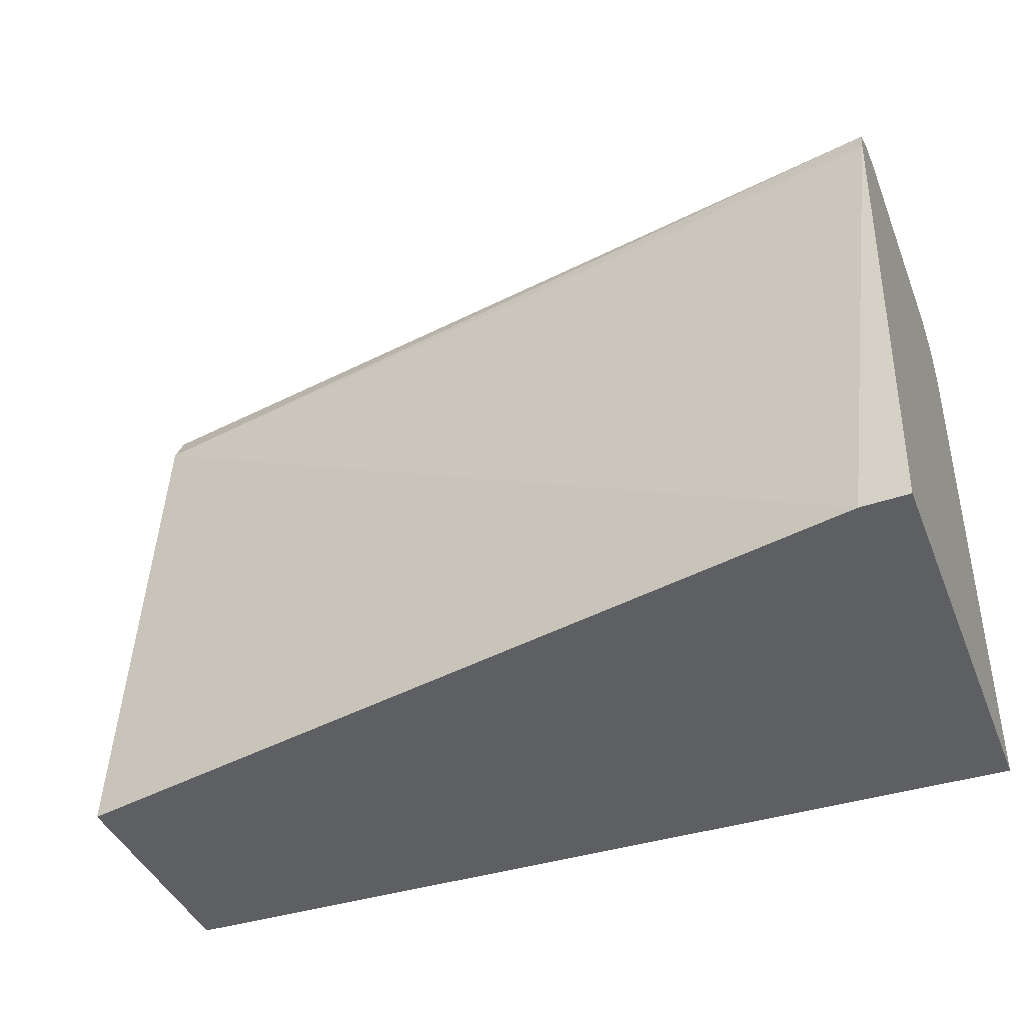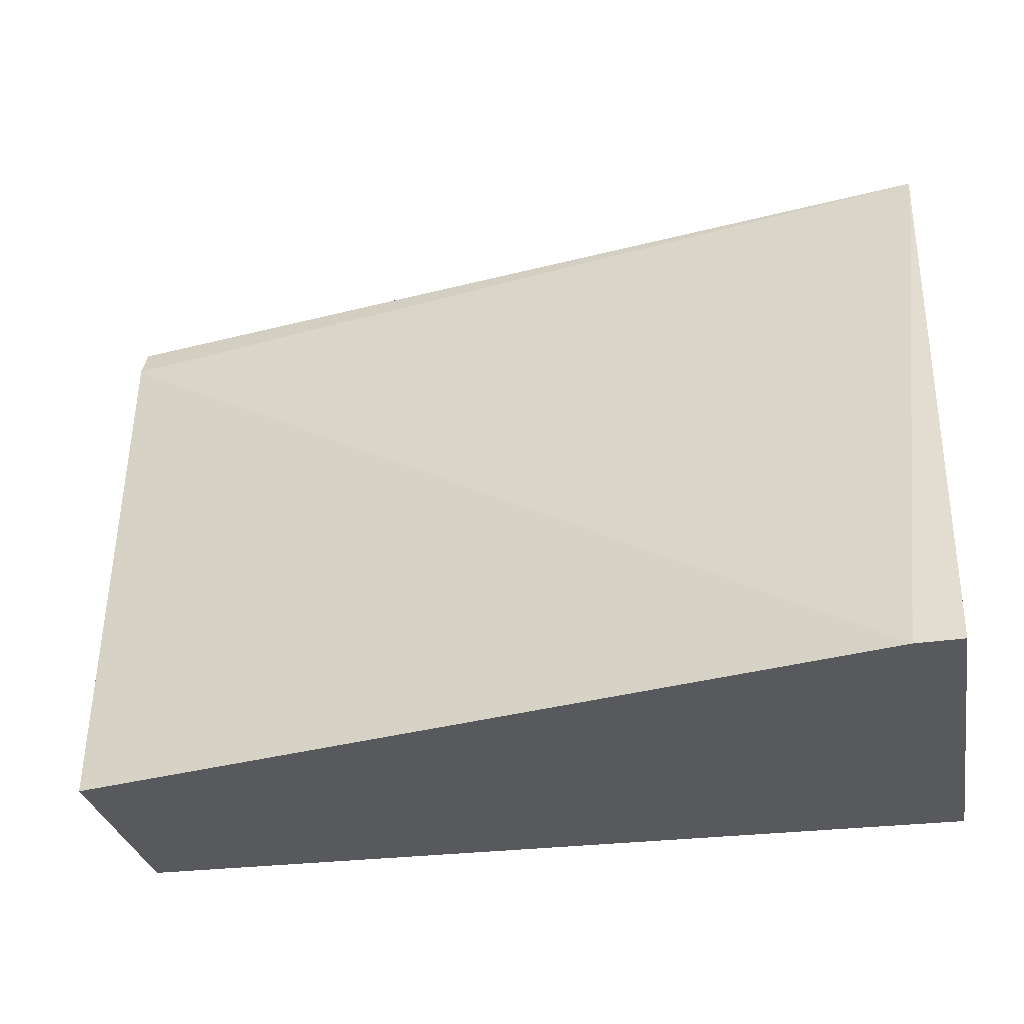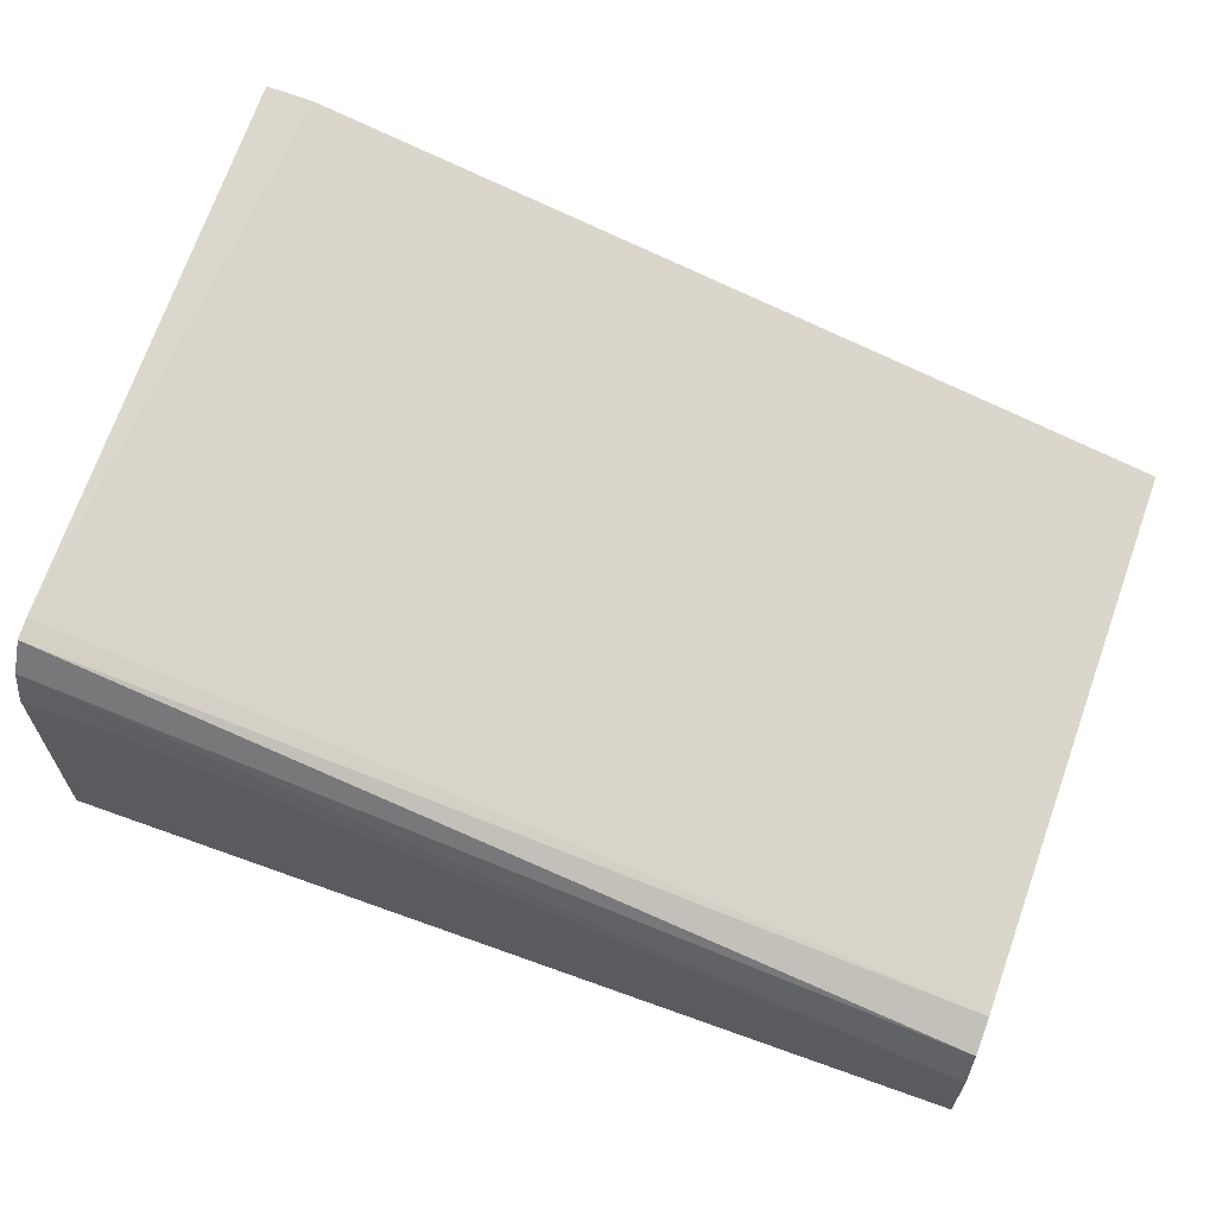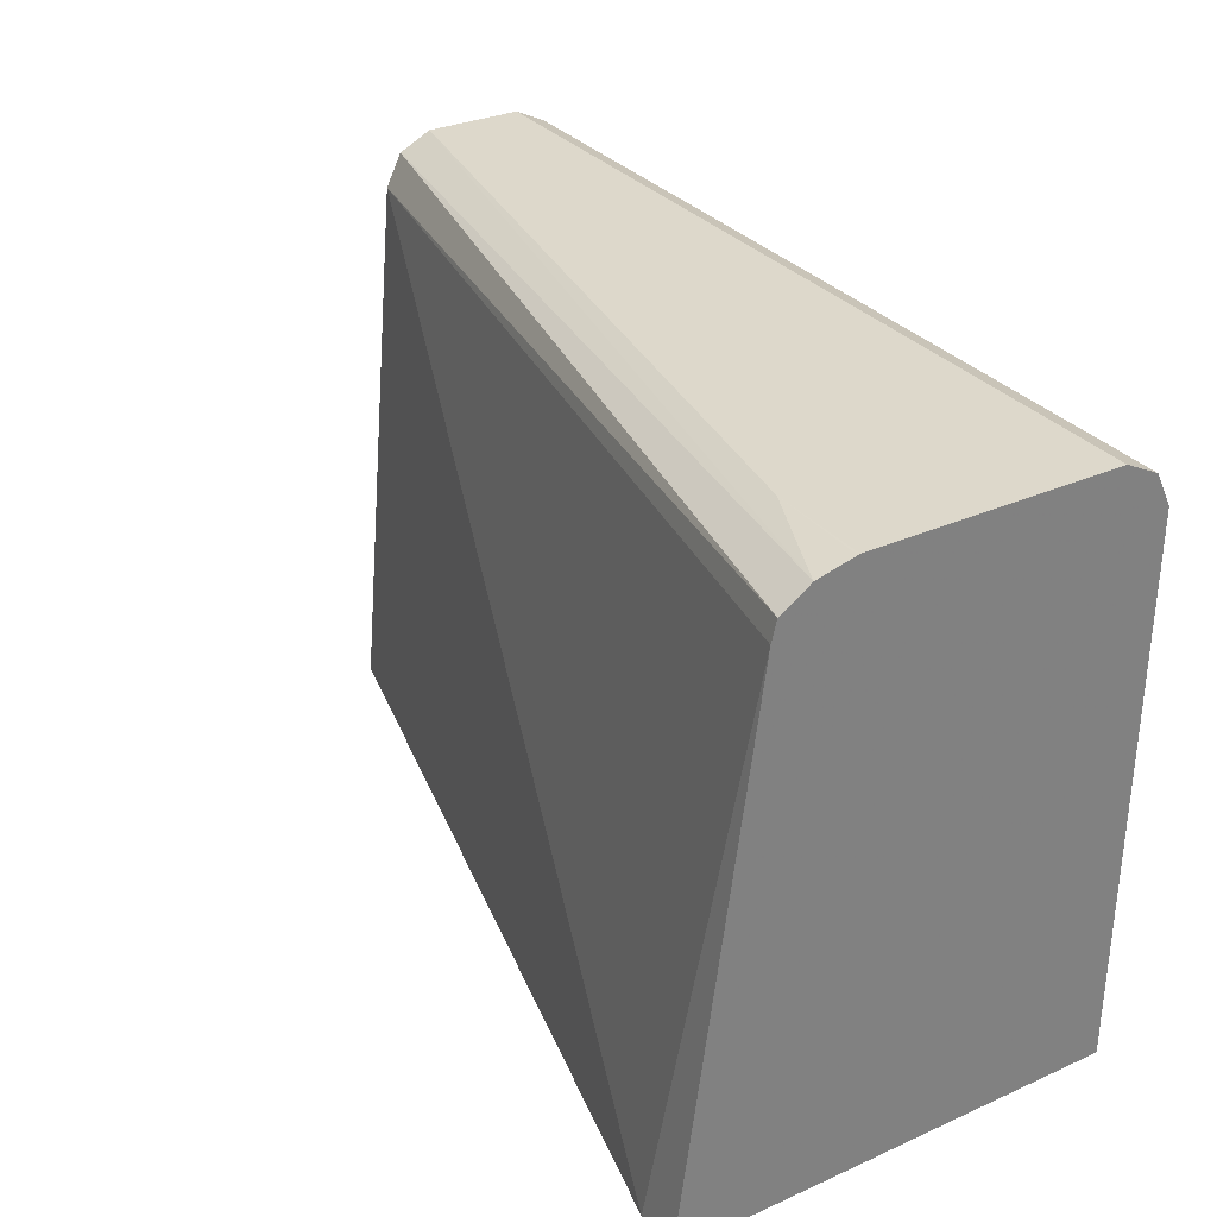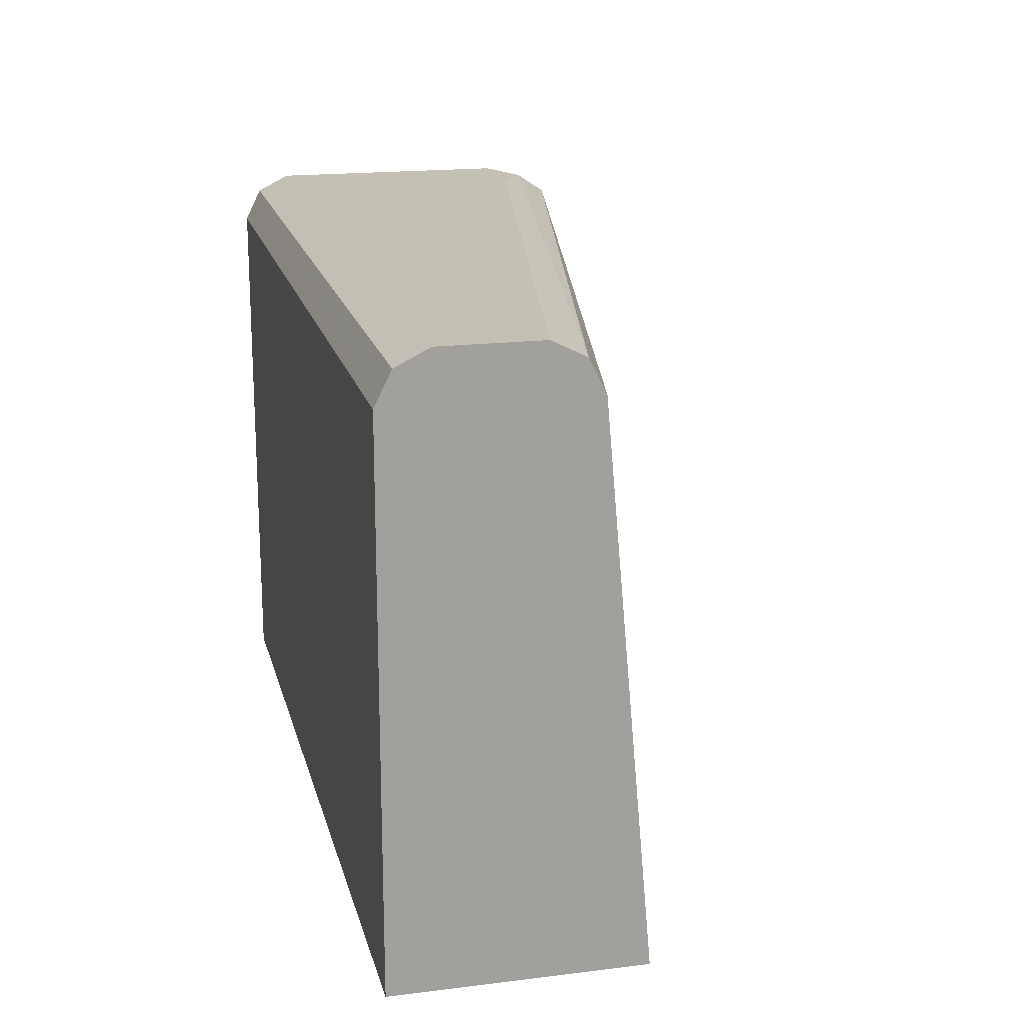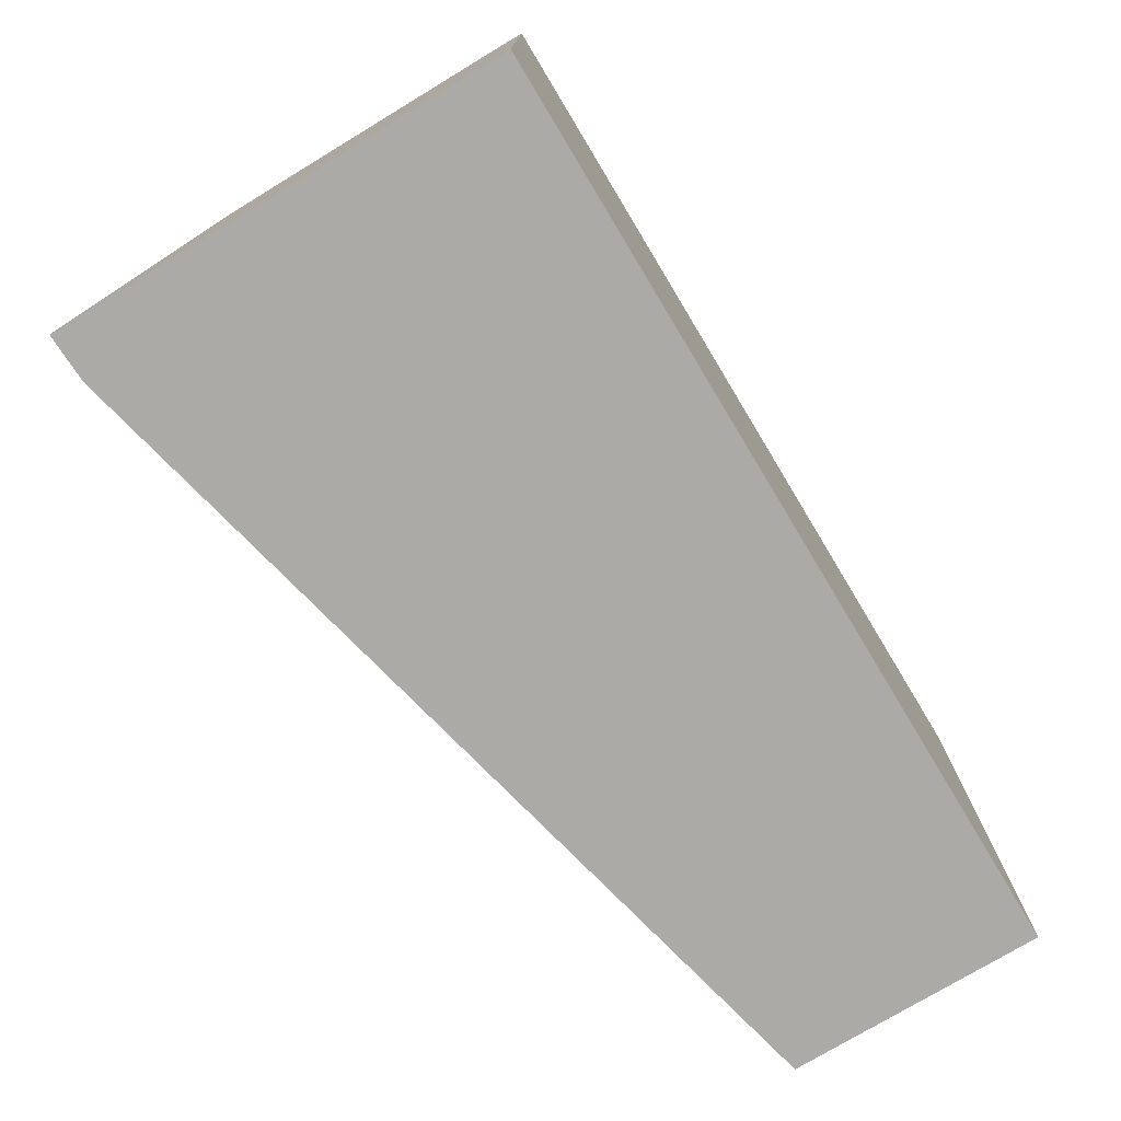
<metadata>
{"format":"obj","ext":"obj","renderer":"f3d","projection":"perspective","resolution":1024,"background":"white","views":[{"elev":-41.0,"azim":-159.3,"up":"+Z"},{"elev":-29.6,"azim":-169.7,"up":"+Z"},{"elev":64.7,"azim":20.0,"up":"+Y"},{"elev":31.2,"azim":-122.3,"up":"+Z"},{"elev":18.2,"azim":76.6,"up":"+Z"},{"elev":-75.8,"azim":-58.9,"up":"+Z"}]}
</metadata>
<code>
v -0.3666 -0.8873 -0.09624
v -0.3666 -0.8873 0.1157
v -0.3666 -0.714 -0.09624
v -0.0384 -0.8873 -0.09624
v -0.3666 -0.8809 0.1285
v -0.0386 -0.8873 0.1157
v -0.3666 -0.7426 0.1156
v -0.3482 -0.7147 -0.09624
v -0.01933 -0.8873 -0.09624
v -0.01933 -0.8873 -0.07718
v -0.3666 -0.8809 0.1286
v -0.01933 -0.8809 0.1286
v -0.01933 -0.8873 0.1157
v -0.3666 -0.7445 0.1235
v -0.01933 -0.8101 0.1157
v -0.01933 -0.7913 -0.09624
v -0.3666 -0.868 0.135
v -0.01933 -0.868 0.135
v -0.0386 -0.868 0.135
v -0.3666 -0.7561 0.1312
v -0.01933 -0.8166 0.1286
v -0.01933 -0.8102 0.1158
v -0.3666 -0.7716 0.135
v -0.01933 -0.8487 0.135
v -0.3666 -0.7708 0.1349
v -0.3279 -0.7716 0.135
v -0.01933 -0.8294 0.135
v -0.01933 -0.8295 0.135
f 9 21 27
f 9 27 28
f 9 28 24
f 9 22 21
f 9 24 18
f 9 18 12
f 9 12 13
f 9 13 10
f 11 12 19
f 11 19 17
f 12 18 19
f 20 25 26
f 14 21 22
f 14 22 15
f 17 19 24
f 17 24 28
f 17 28 26
f 17 26 23
f 18 24 19
f 20 26 27
f 20 27 21
f 23 26 25
f 26 28 27
f 9 15 22
f 14 20 21
f 9 16 15
f 5 6 12
f 7 15 8
f 8 15 16
f 1 2 5
f 1 5 11
f 1 11 17
f 1 17 23
f 1 23 25
f 1 20 14
f 1 14 7
f 1 7 3
f 1 3 8
f 1 8 16
f 1 25 20
f 1 9 4
f 7 14 15
f 1 16 9
f 6 13 12
f 5 12 11
f 3 7 8
f 4 9 10
f 1 6 2
f 1 13 6
f 1 10 13
f 1 4 10
f 2 6 5

</code>
